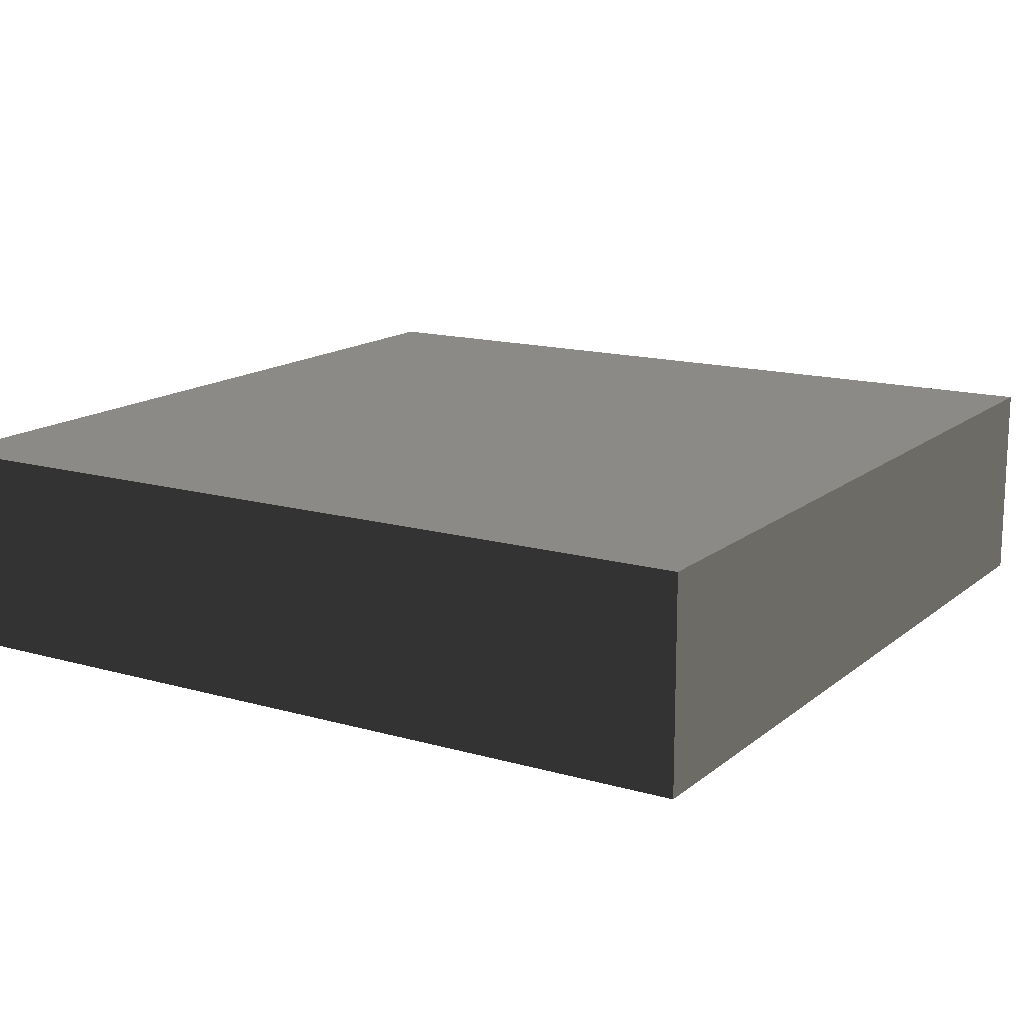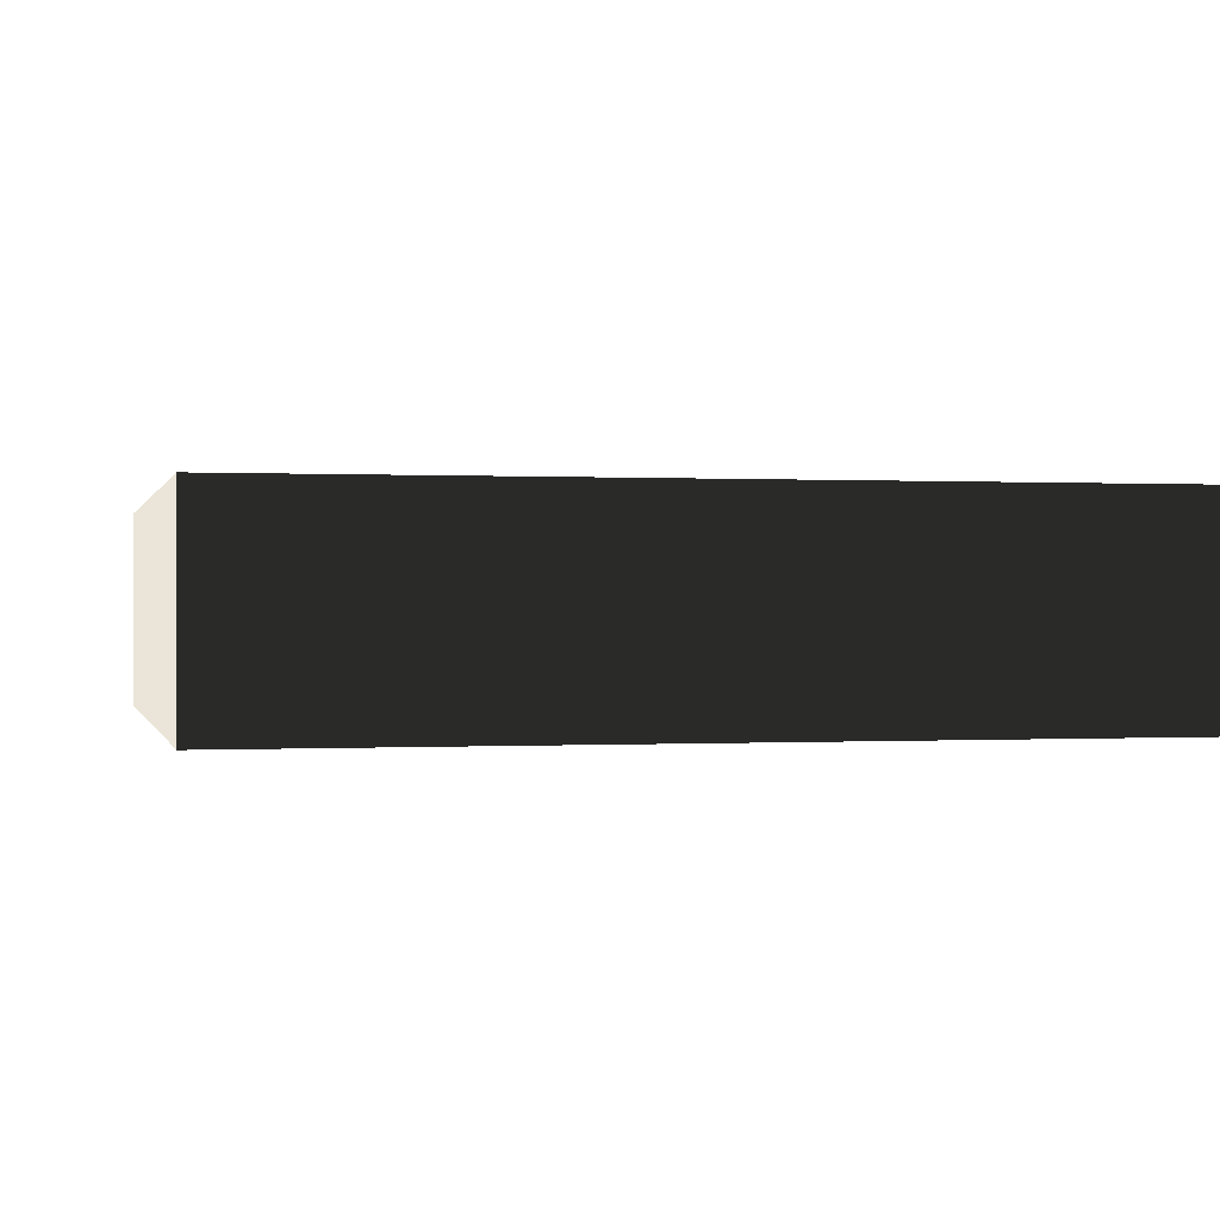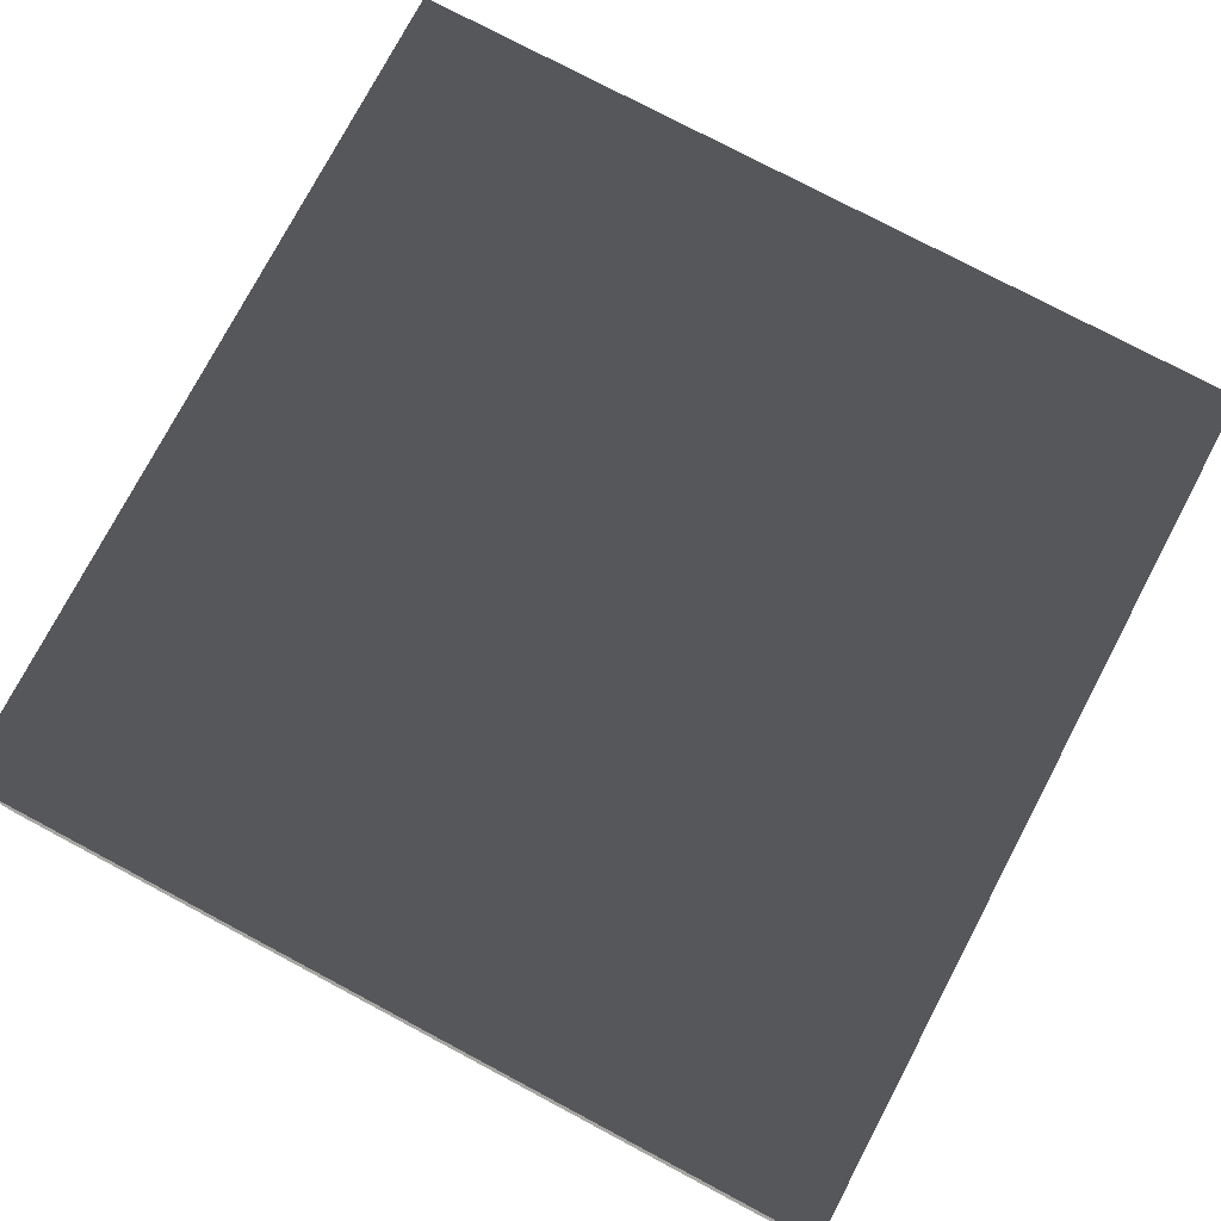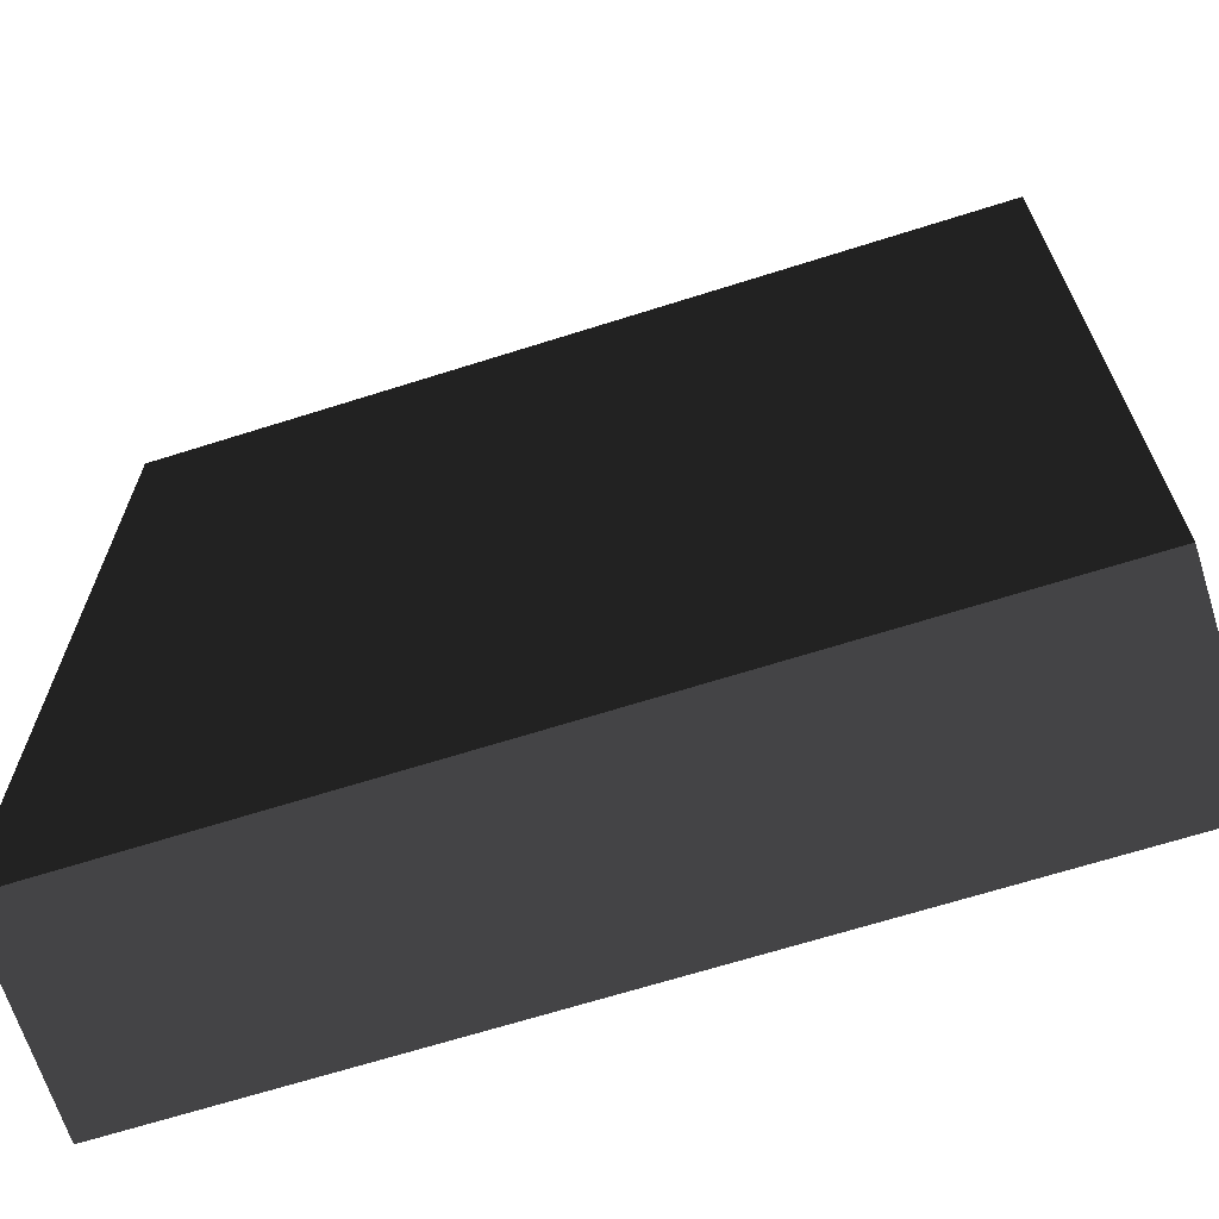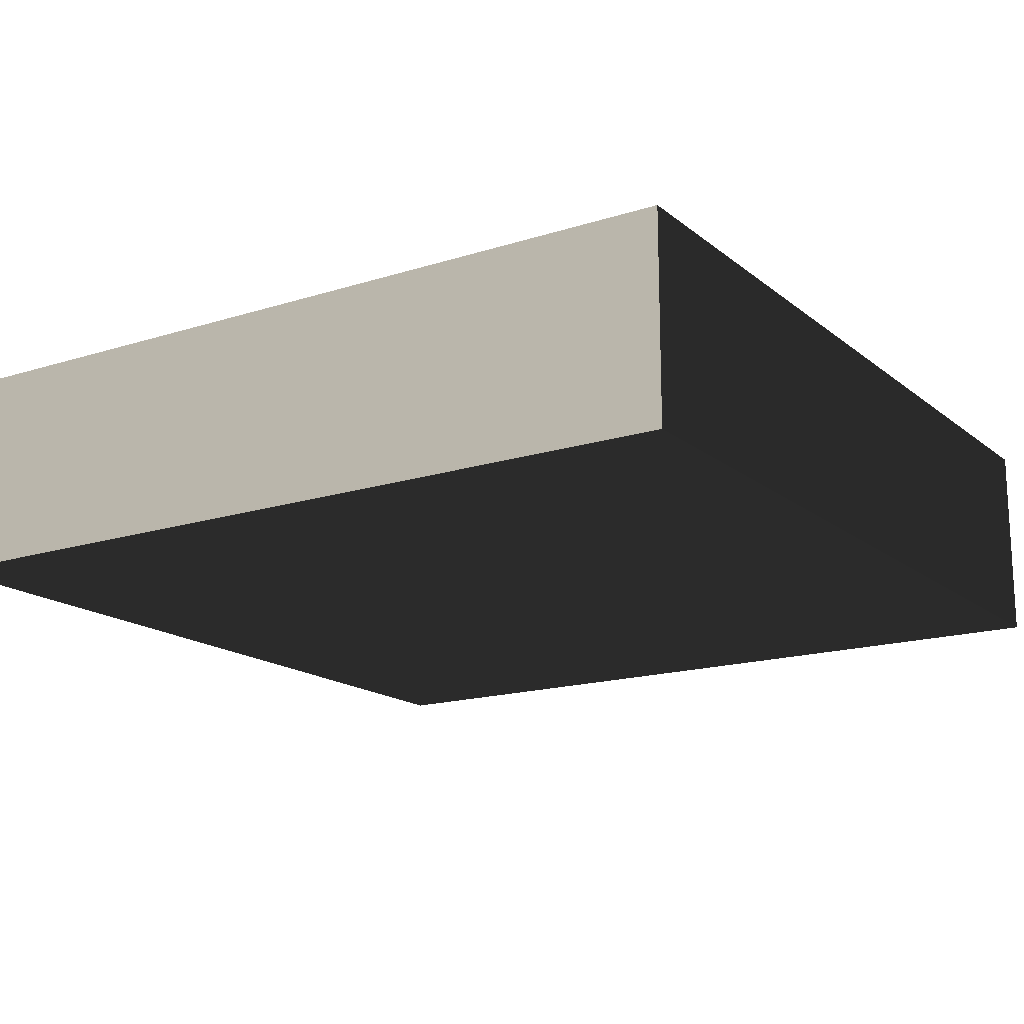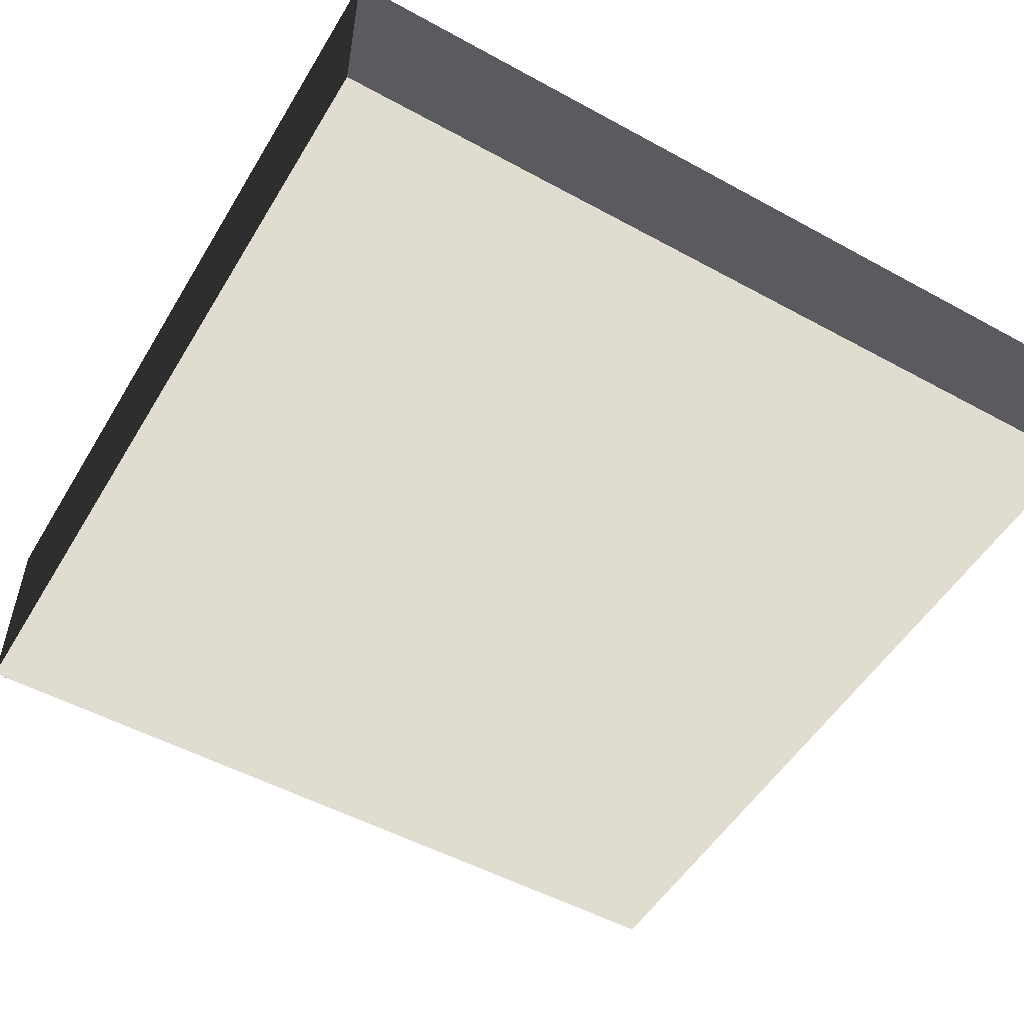
<metadata>
{"format":"obj","ext":"obj","renderer":"f3d","projection":"perspective","resolution":1024,"background":"white","views":[{"elev":14.8,"azim":121.6,"up":"+Z"},{"elev":0.1,"azim":-102.9,"up":"+Z"},{"elev":77.3,"azim":-152.1,"up":"+Z"},{"elev":-67.1,"azim":17.6,"up":"+Y"},{"elev":-16.6,"azim":-147.1,"up":"+Z"},{"elev":-52.2,"azim":-30.5,"up":"+Z"}]}
</metadata>
<code>
v -1.645 -1.645 -0.3964
v -1.645 1.645 -0.3964
v -1.645 1.645 0.3964
v -1.645 -1.645 0.3964
v -1.645 1.645 -0.3964
v 1.645 1.645 -0.3964
v 1.645 1.645 0.3964
v -1.645 1.645 0.3964
v 1.645 1.645 -0.3964
v 1.645 -1.645 -0.3964
v 1.645 -1.645 0.3964
v 1.645 1.645 0.3964
v 1.645 -1.645 -0.3964
v -1.645 -1.645 -0.3964
v -1.645 -1.645 0.3964
v 1.645 -1.645 0.3964
v -1.645 1.645 -0.3964
v -1.645 -1.645 -0.3964
v 1.645 -1.645 -0.3964
v 1.645 1.645 -0.3964
v 1.645 1.645 0.3964
v 1.645 -1.645 0.3964
v -1.645 -1.645 0.3964
v -1.645 1.645 0.3964
g Base_Top_Obj_(12)_928_106
f 1 3 2
f 1 4 3
f 5 7 6
f 5 8 7
f 9 11 10
f 9 12 11
f 13 15 14
f 13 16 15
f 17 19 18
f 17 20 19
f 21 23 22
f 21 24 23

</code>
